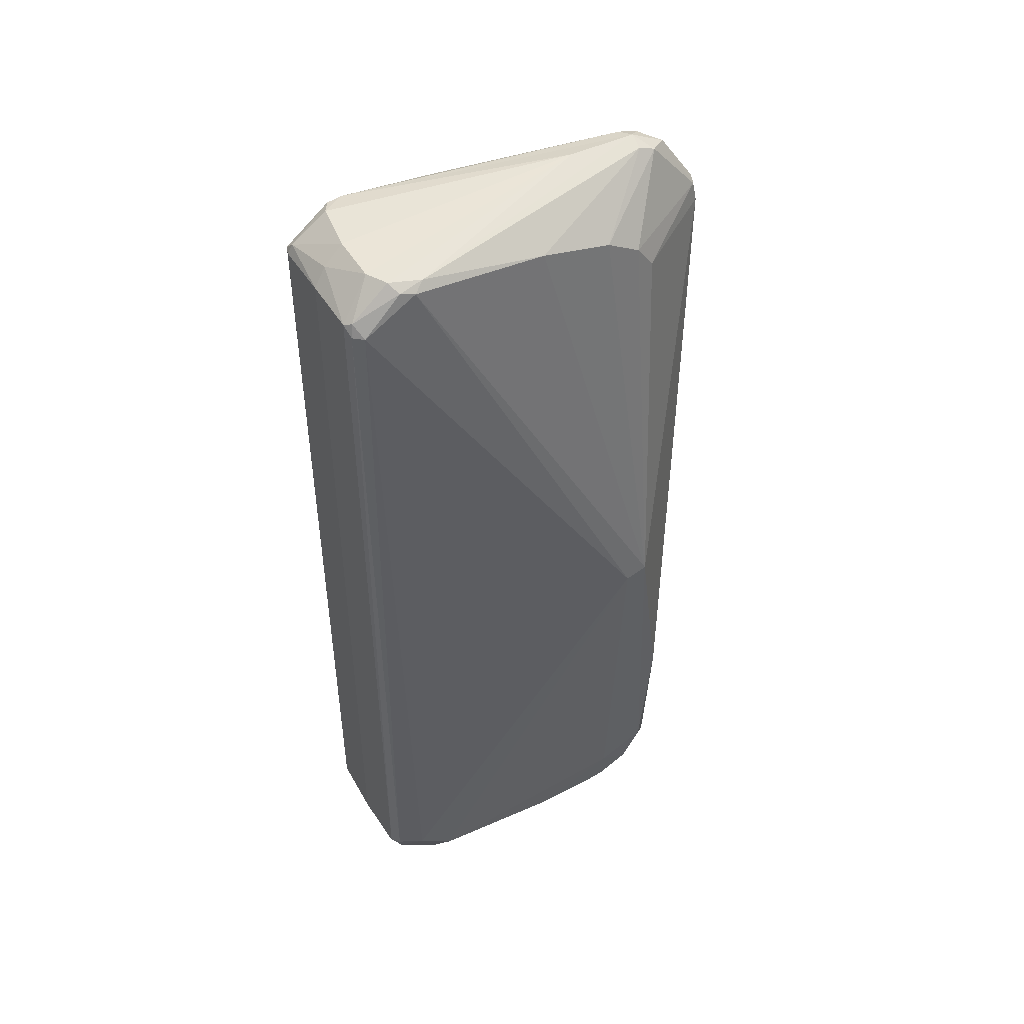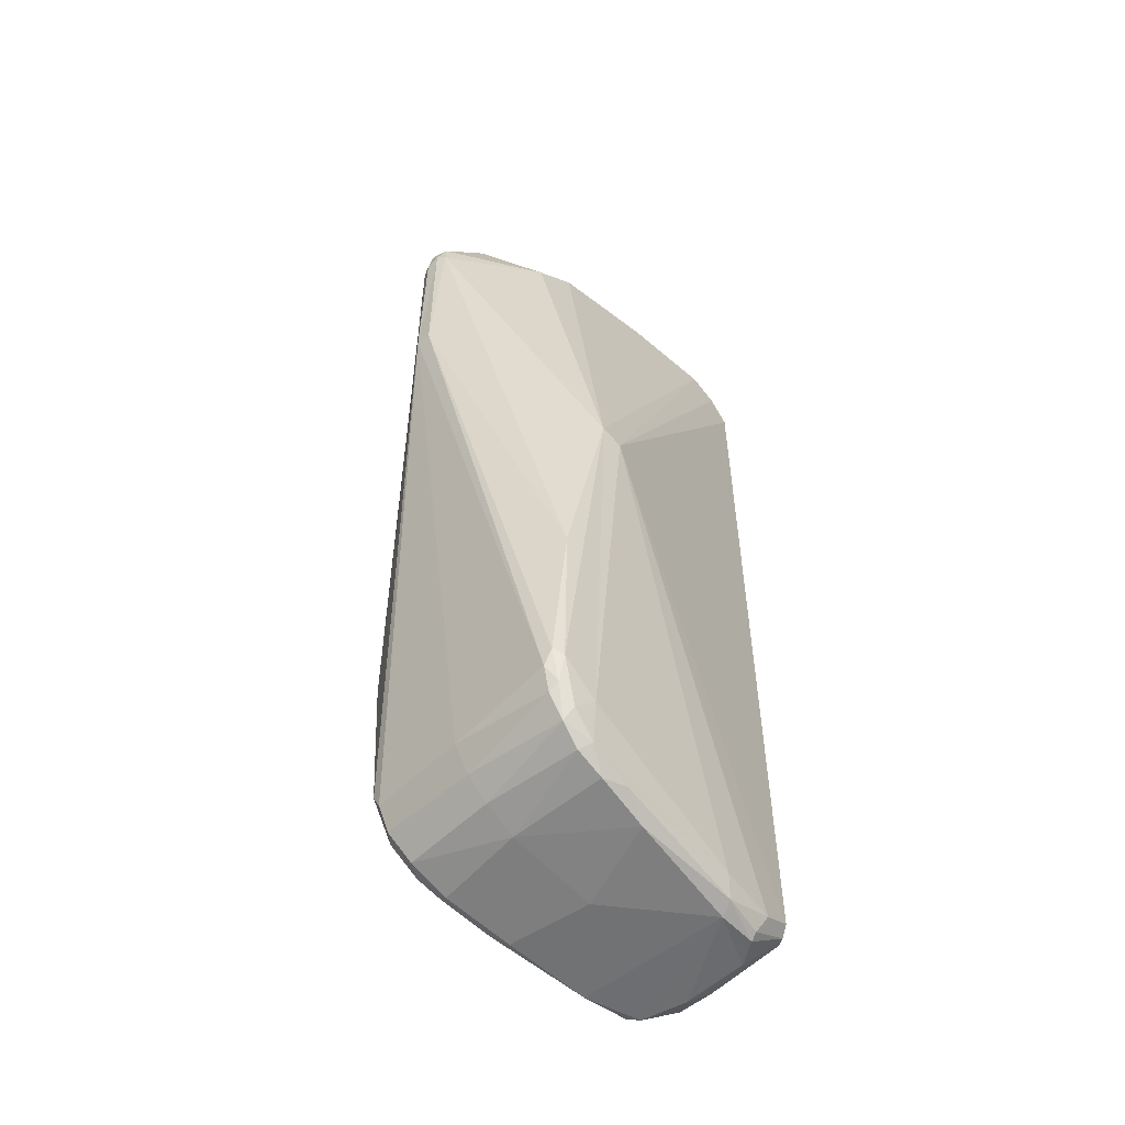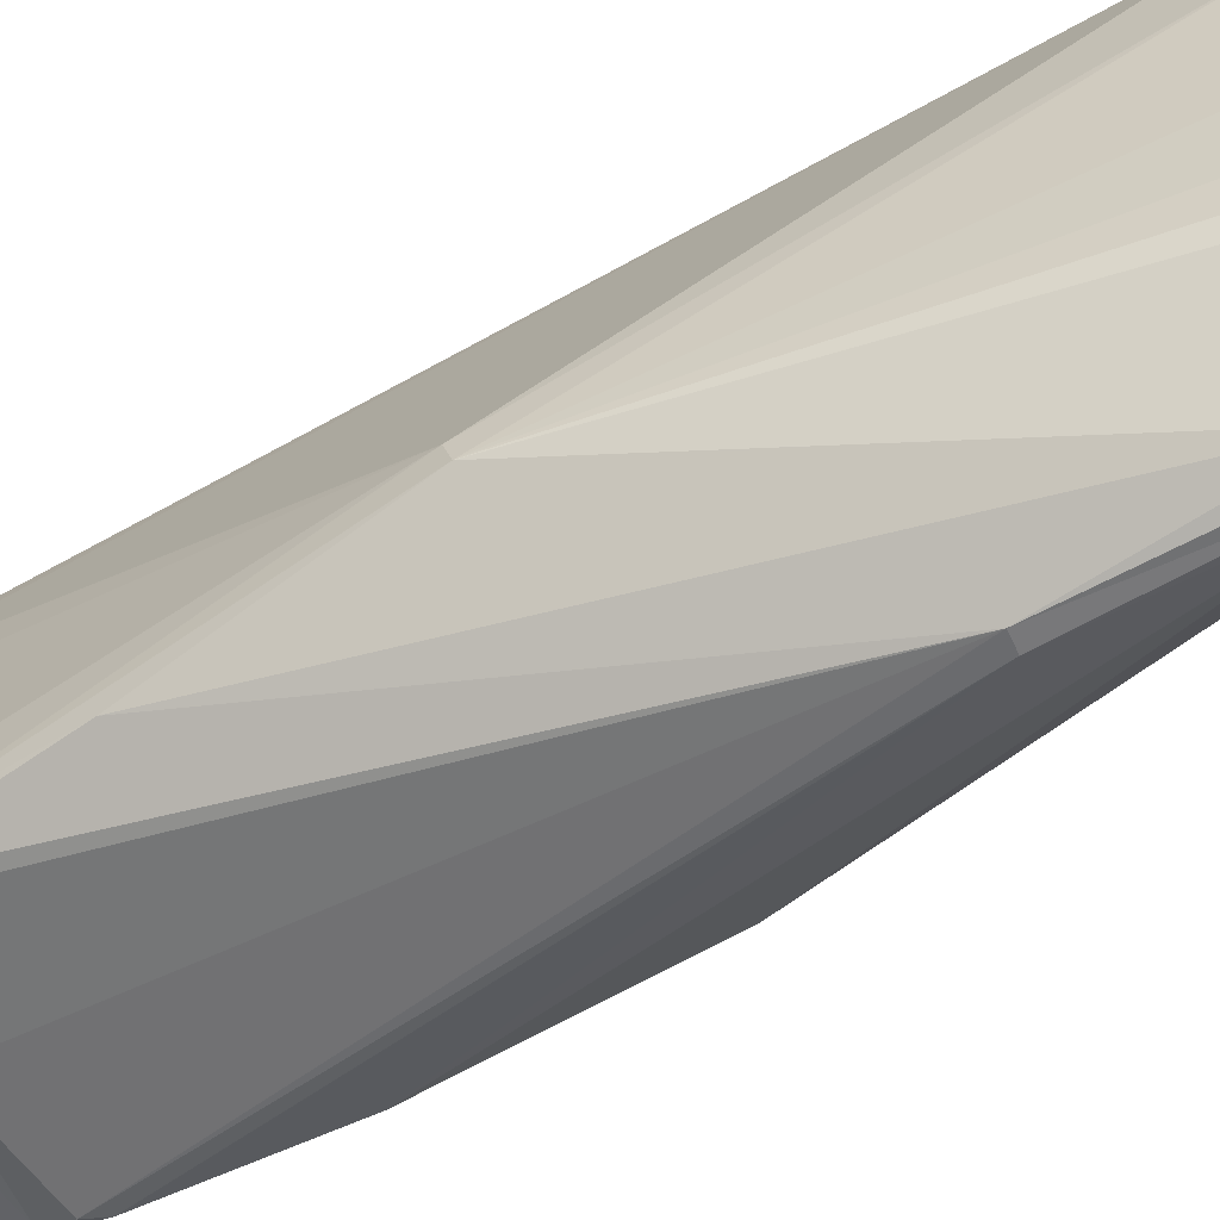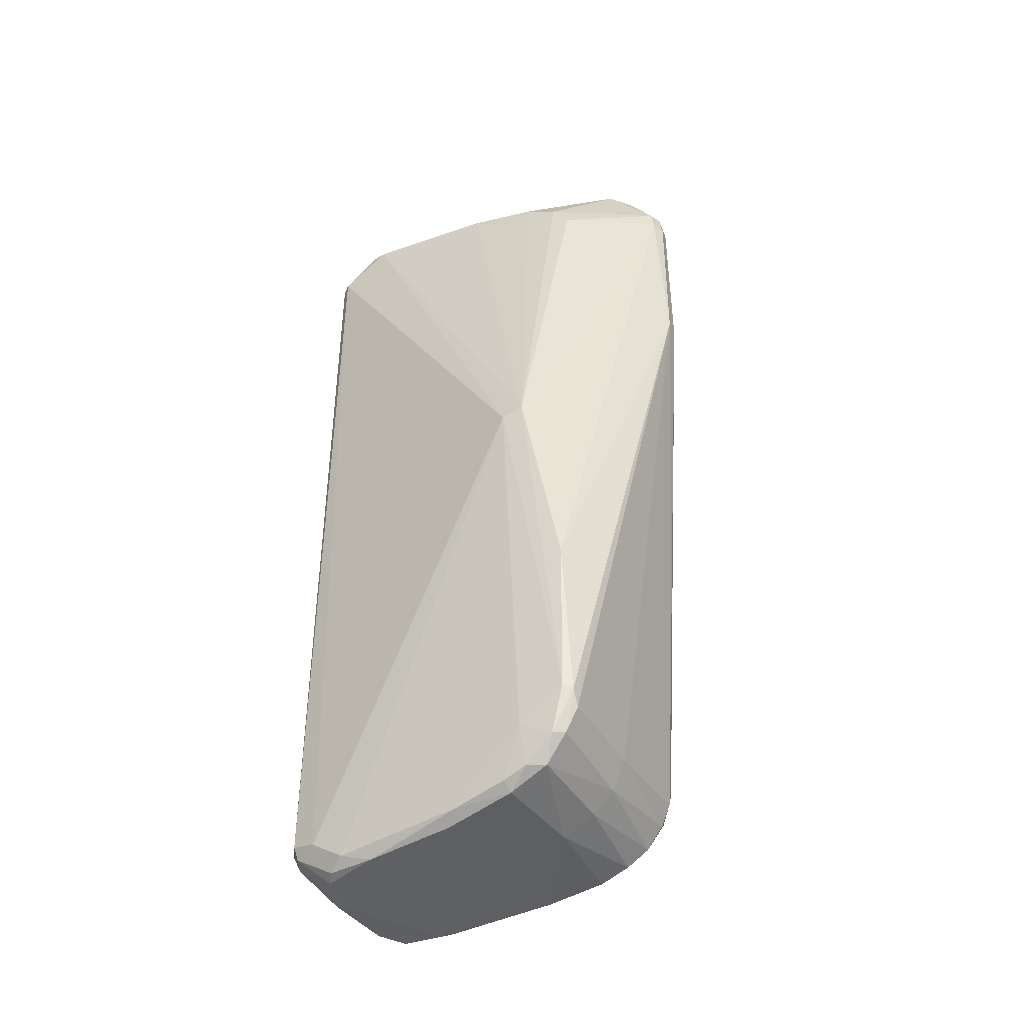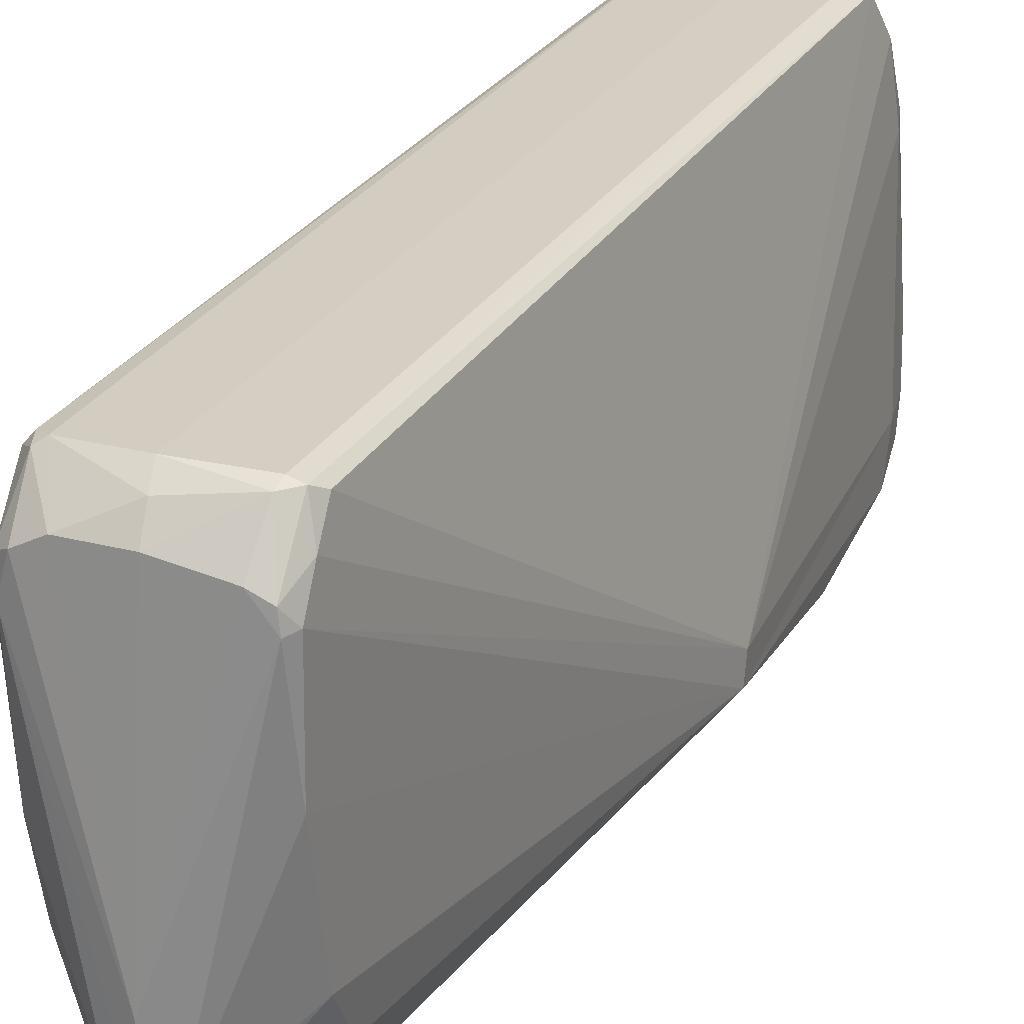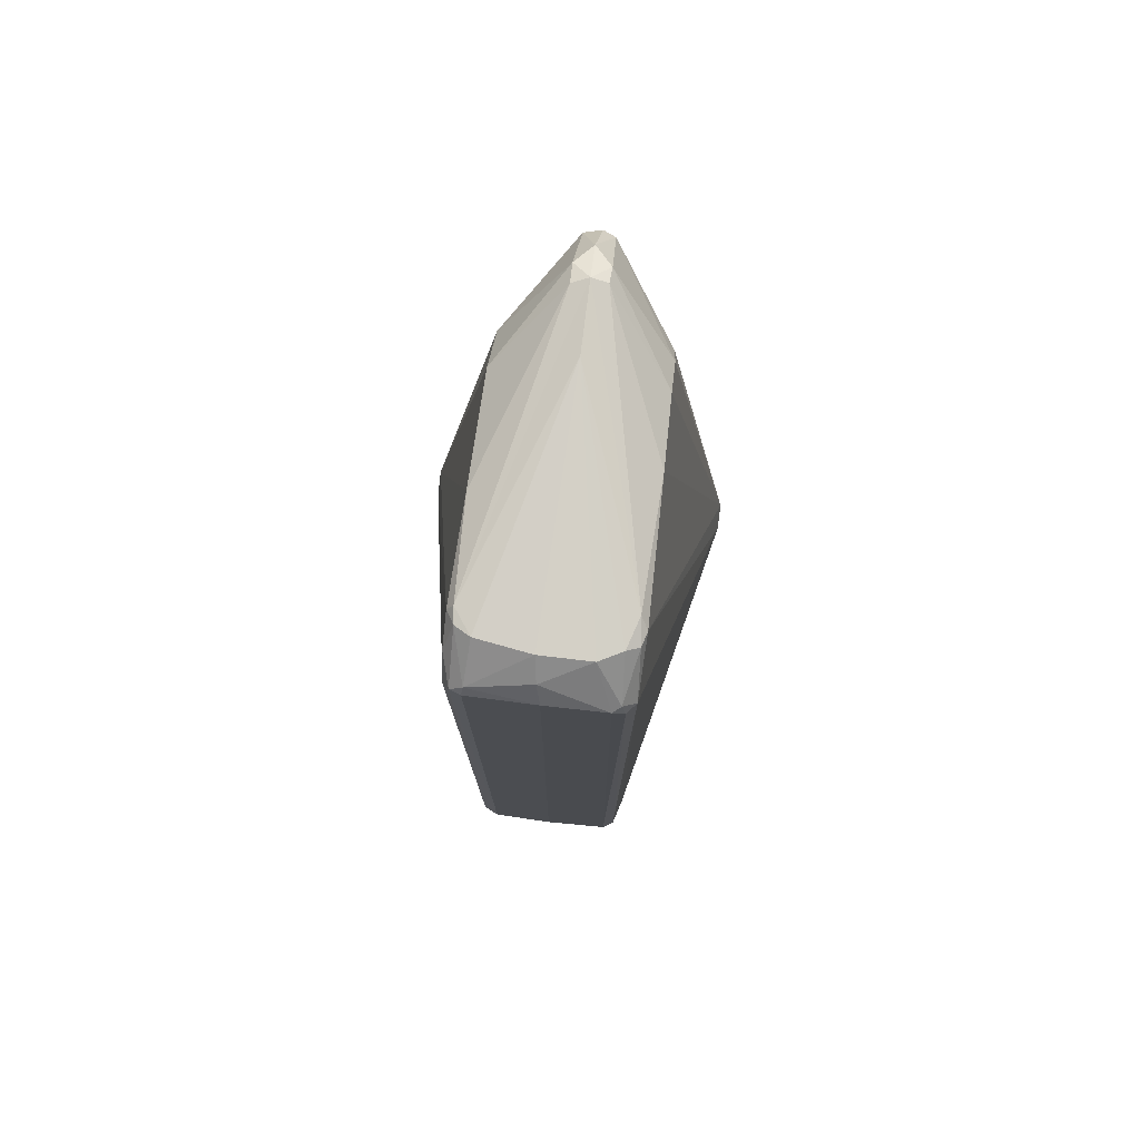
<metadata>
{"format":"obj","ext":"obj","renderer":"f3d","projection":"perspective","resolution":1024,"background":"white","views":[{"elev":47.1,"azim":-119.4,"up":"+Z"},{"elev":-53.5,"azim":45.4,"up":"+Z"},{"elev":-61.1,"azim":-59.9,"up":"+Y"},{"elev":-41.5,"azim":-62.6,"up":"+Z"},{"elev":25.2,"azim":22.7,"up":"+Y"},{"elev":76.7,"azim":-172.9,"up":"+Z"}]}
</metadata>
<code>
o Hand_Hand.001
v 0.01673 0.06443 -0.09013
v 0.01713 0.06361 0.08927
v 0.03159 0.006214 0.000559
v -0.01705 0.02212 0.09552
v -0.01751 0.05167 0.09791
v -0.0316 0.001153 0.001987
v -0.02598 -0.005082 -0.07577
v -0.03164 0.005973 0.000579
v 0.01703 0.03032 0.0968
v 0.03162 0.00118 0.001861
v 0.01758 0.05199 0.09741
v 0.01856 0.05662 -0.0946
v -0.0168 0.006295 0.09191
v -0.01681 -0.001206 0.08753
v 0.01623 0.05158 0.09954
v -4.1e-05 0.005691 0.104
v -1.7e-05 -0.009199 0.1037
v -0.003617 -0.01261 0.1012
v -0.00343 -0.008964 0.1026
v -0.02527 0.005197 -0.08206
v -0.02801 -0.006396 -0.04178
v -0.000113 0.06596 -0.09281
v -0.01257 0.06517 -0.09371
v -0.01442 0.06569 -0.09128
v -0.01725 0.06308 0.0907
v -0.01547 0.06519 0.09071
v -0.01677 0.06433 -0.09025
v 0.01696 0.005563 0.0916
v 0.01761 0.05845 0.09385
v 0.01251 0.05689 0.1002
v 0.01555 0.05467 -0.1002
v 0.01927 0.04494 -0.09849
v 0.01622 0.04587 -0.1003
v 0.001917 -0.02566 0.04552
v 0.02802 -0.00635 -0.04204
v 0.00381 -0.02445 0.08297
v 0.02067 0.04331 -0.09369
v 0.02545 0.003501 -0.08118
v -0.003637 -0.02461 0.08359
v -0.01653 -0.005118 0.08224
v -0.01402 0.05603 0.1001
v -0.01601 0.0493 0.09963
v -0.003215 -0.02388 0.08777
v -0.01299 0.06571 0.0925
v -0.000506 0.06595 0.09294
v 0.01354 0.06569 -0.09267
v 0.01342 0.06573 0.09193
v -0.01923 0.05059 -0.09726
v 0.01656 -0.003873 0.08513
v 0.003495 -0.008029 0.1027
v 0.02387 0.004368 -0.0904
v 0.02271 0.01434 -0.09374
v 0.02603 -0.005031 -0.0753
v 0.02482 -0.007156 -0.07438
v -0.0015 -0.02593 0.04587
v -0.000834 -0.007322 -0.08026
v 0.02296 -0.007399 -0.0779
v -0.02276 -0.00691 -0.08017
v 3.2e-05 -0.01716 0.09945
v -0.01663 0.05473 0.09855
v 0.003602 -0.01263 0.1012
v -0.001617 0.06231 -0.09747
v 0.01572 0.06491 0.09178
v -0.01845 0.05839 -0.09202
v -0.000627 -0.02496 0.08797
v 0.003076 -0.02398 0.08797
v 0.0198 0.02091 -0.09701
v 0.009942 0.05834 -0.1
v 0.01713 0.0543 -0.09907
v -0.000314 0.007575 -0.09462
v -1.6e-05 0.02708 -0.0985
v -0.000337 -0.004163 -0.08656
v 0.02231 -0.001933 -0.08825
v 0.02238 -0.005526 -0.08335
v -0.02133 0.00098 -0.09093
v -0.02273 -0.00412 -0.08543
v -0.02449 -0.001833 -0.08589
v 0.001843 -0.02552 0.084
v -0.02465 -0.006932 -0.07667
v 0.01314 0.06468 0.09406
v -0.009324 0.05849 0.09998
v -0.01907 0.02463 -0.0977
v -0.004494 0.05812 -0.1004
v -0.01462 0.05573 -0.1002
v 0.0158 0.05497 0.09942
v 0.02134 0.008942 -0.09433
v -0.000173 0.000577 -0.091
v 0.02148 0.002684 -0.0918
v 0.02451 -0.005051 -0.0817
v 0.02473 -0.001232 -0.08574
v -0.02066 0.009538 -0.09467
v 0.001191 0.05862 0.1003
v 0.00047 0.06308 0.09666
v 0.0154 0.06456 -0.09291
v -0.000868 -0.02587 0.08255
v -0.02356 0.004608 -0.09117
v -0.01462 0.0645 0.09344
v -0.02303 0.009877 -0.0929
v -0.02182 0.02176 -0.09544
v -0.01819 0.04381 -0.09952
v -0.01605 0.06362 -0.09321
v -0.01699 0.05412 -0.09936
f 1 2 3
f 4 5 6
f 7 6 8
f 9 10 11
f 10 3 11
f 12 1 3
f 13 6 14
f 8 6 5
f 4 6 13
f 15 16 17
f 18 19 13
f 20 7 8
f 21 6 7
f 22 23 24
f 25 26 27
f 28 10 9
f 2 29 3
f 29 11 3
f 30 16 15
f 31 32 33
f 34 35 36
f 37 3 38
f 6 39 40
f 25 8 5
f 41 42 16
f 18 14 43
f 22 24 44
f 44 45 22
f 46 22 45
f 45 47 46
f 20 8 48
f 9 11 15
f 36 10 49
f 50 28 9
f 10 36 35
f 12 37 32
f 37 12 3
f 37 38 51
f 37 52 32
f 52 37 51
f 10 35 53
f 10 53 38
f 10 38 3
f 54 35 34
f 55 56 57
f 56 55 58
f 57 54 34
f 39 6 21
f 59 18 43
f 40 39 43
f 14 40 43
f 14 6 40
f 60 25 5
f 59 61 17
f 42 60 5
f 16 42 17
f 62 22 46
f 22 62 23
f 1 46 63
f 47 63 46
f 25 64 8
f 64 25 27
f 64 48 8
f 65 59 43
f 66 36 49
f 63 2 1
f 33 32 67
f 68 62 46
f 32 69 12
f 70 71 67
f 53 35 54
f 72 73 74
f 75 76 77
f 78 55 34
f 55 79 58
f 4 42 5
f 50 15 17
f 59 17 18
f 7 20 77
f 24 26 44
f 27 26 24
f 45 80 47
f 41 16 81
f 82 71 70
f 62 83 23
f 33 84 83
f 49 28 61
f 61 28 50
f 61 50 17
f 63 85 29
f 85 30 15
f 80 85 63
f 85 80 30
f 9 15 50
f 85 15 11
f 11 29 85
f 83 62 68
f 34 36 78
f 70 67 86
f 71 33 67
f 58 76 72
f 73 87 88
f 72 74 56
f 56 74 57
f 34 55 57
f 21 79 55
f 21 7 79
f 89 73 90
f 39 21 55
f 91 82 70
f 84 23 83
f 28 49 10
f 92 80 93
f 31 33 68
f 68 33 83
f 51 86 52
f 69 32 31
f 46 94 68
f 94 31 68
f 94 12 69
f 76 75 72
f 90 53 89
f 86 51 88
f 75 70 87
f 87 70 88
f 95 55 78
f 39 55 95
f 14 18 13
f 42 41 60
f 19 17 42
f 19 4 13
f 45 93 80
f 92 93 81
f 16 30 92
f 92 81 16
f 96 77 20
f 66 59 65
f 65 78 66
f 59 66 61
f 49 61 66
f 2 63 29
f 80 63 47
f 80 92 30
f 78 36 66
f 94 69 31
f 94 46 1
f 12 94 1
f 70 86 88
f 67 52 86
f 52 67 32
f 57 89 54
f 53 90 38
f 90 51 38
f 75 87 72
f 72 87 73
f 56 58 72
f 42 4 19
f 19 18 17
f 97 81 44
f 81 93 44
f 41 97 60
f 26 97 44
f 98 99 91
f 100 33 71
f 84 33 100
f 96 75 77
f 95 78 65
f 73 89 74
f 53 54 89
f 73 88 51
f 90 73 51
f 41 81 97
f 44 93 45
f 25 97 26
f 101 48 64
f 64 27 101
f 102 48 101
f 96 98 91
f 48 99 20
f 99 98 20
f 98 96 20
f 96 91 75
f 84 101 23
f 27 24 101
f 89 57 74
f 77 76 79
f 79 76 58
f 79 7 77
f 102 84 100
f 91 99 82
f 48 100 99
f 100 48 102
f 75 91 70
f 84 102 101
f 24 23 101
f 43 95 65
f 25 60 97
f 82 100 71
f 43 39 95
f 100 82 99

</code>
